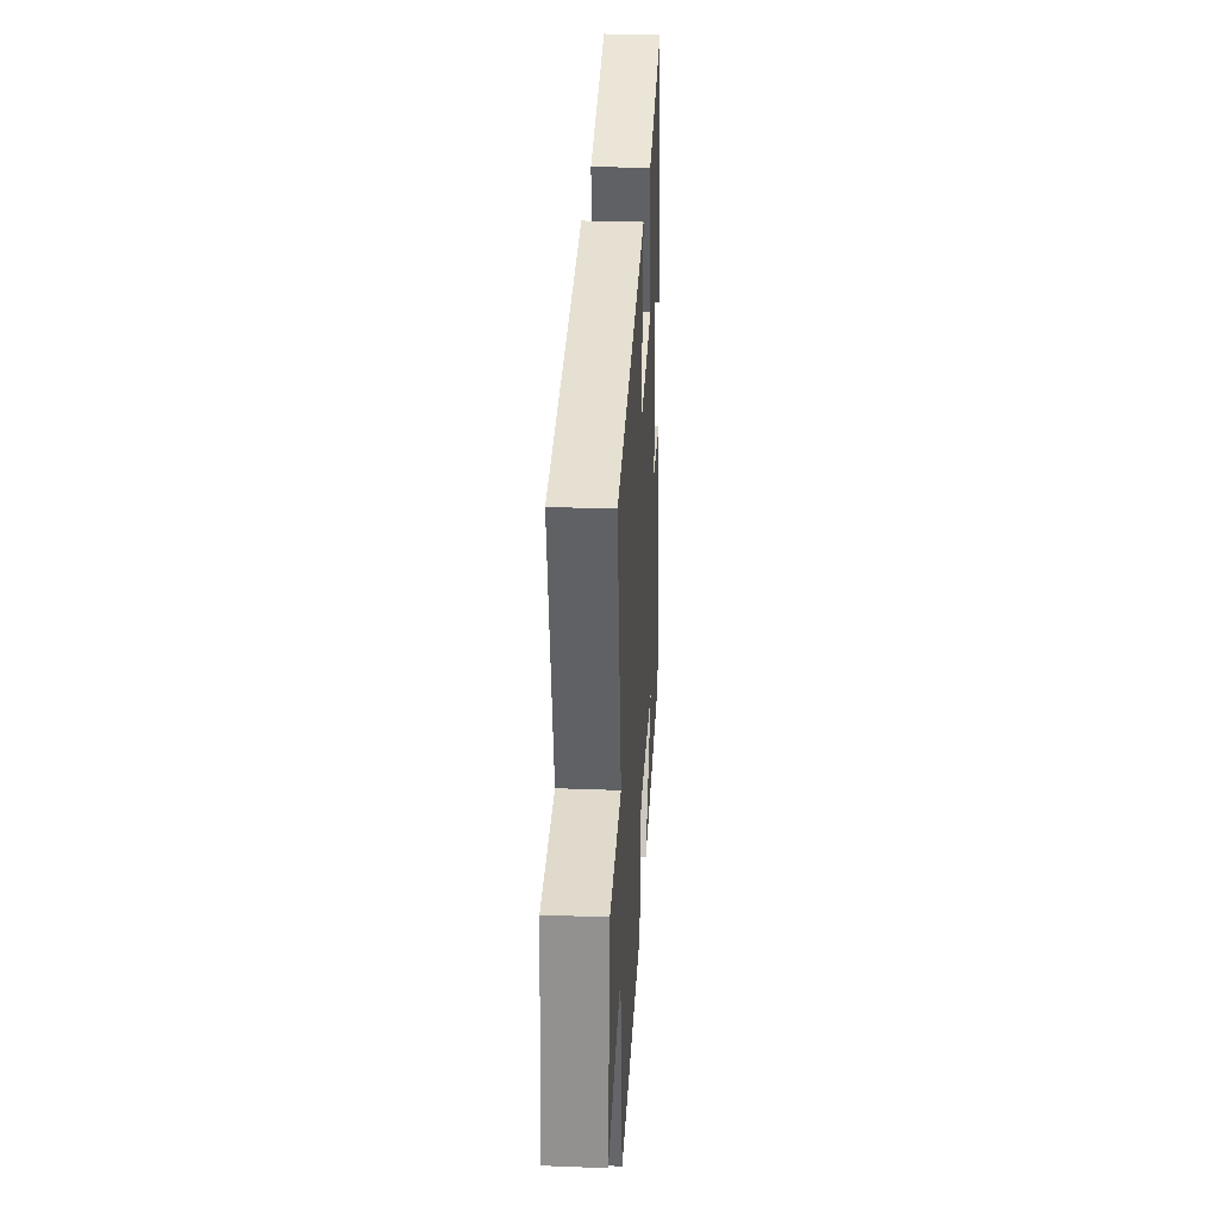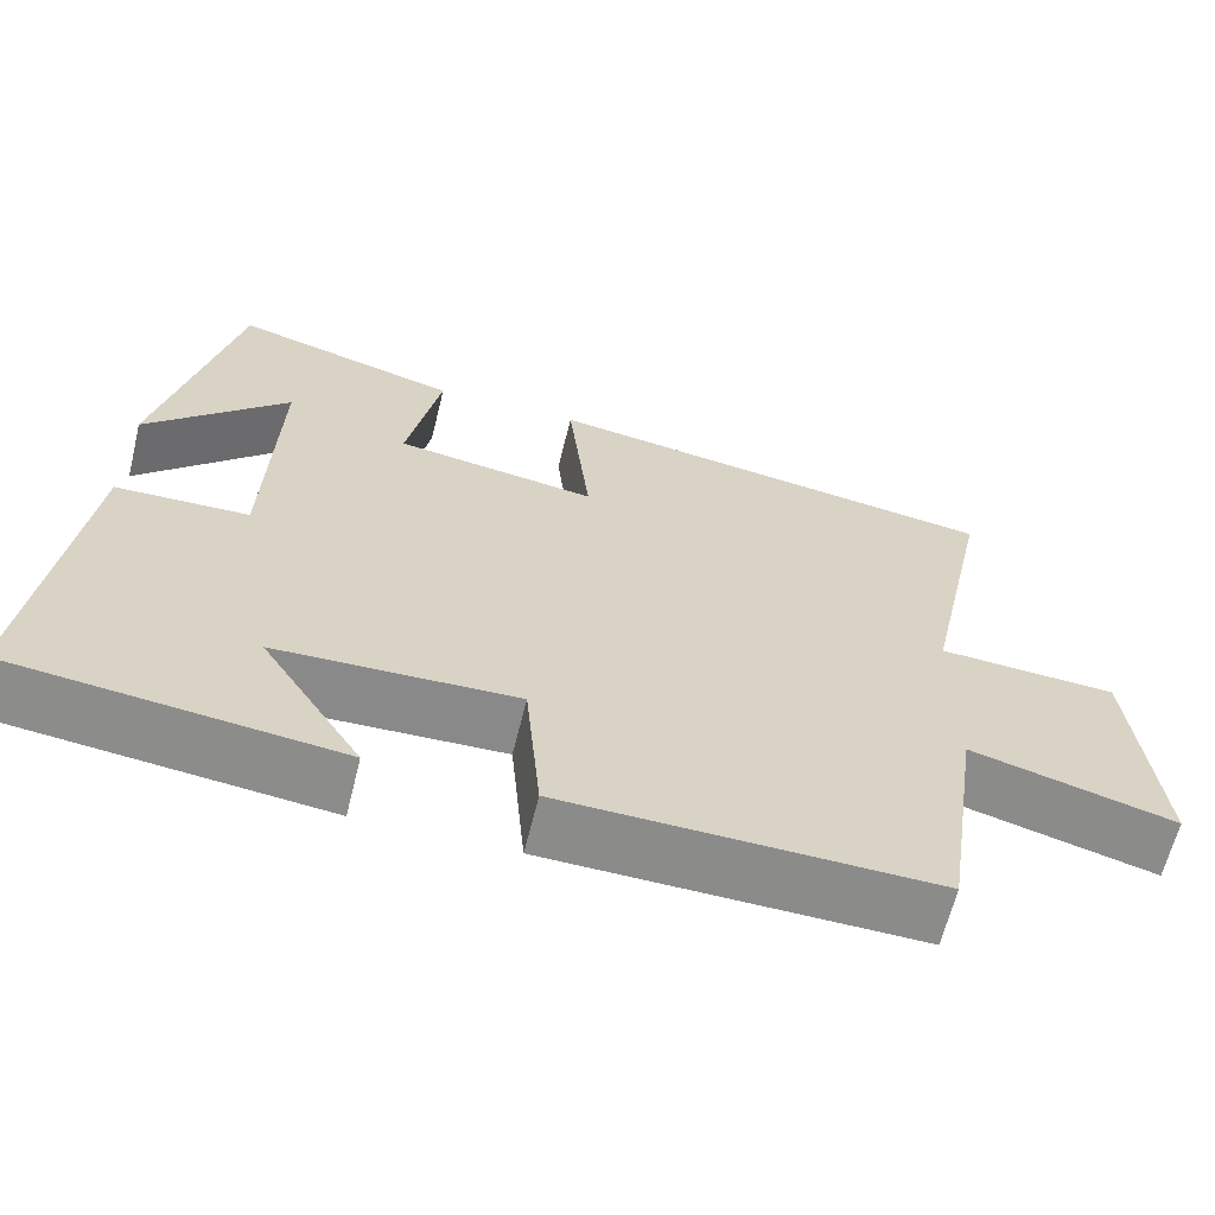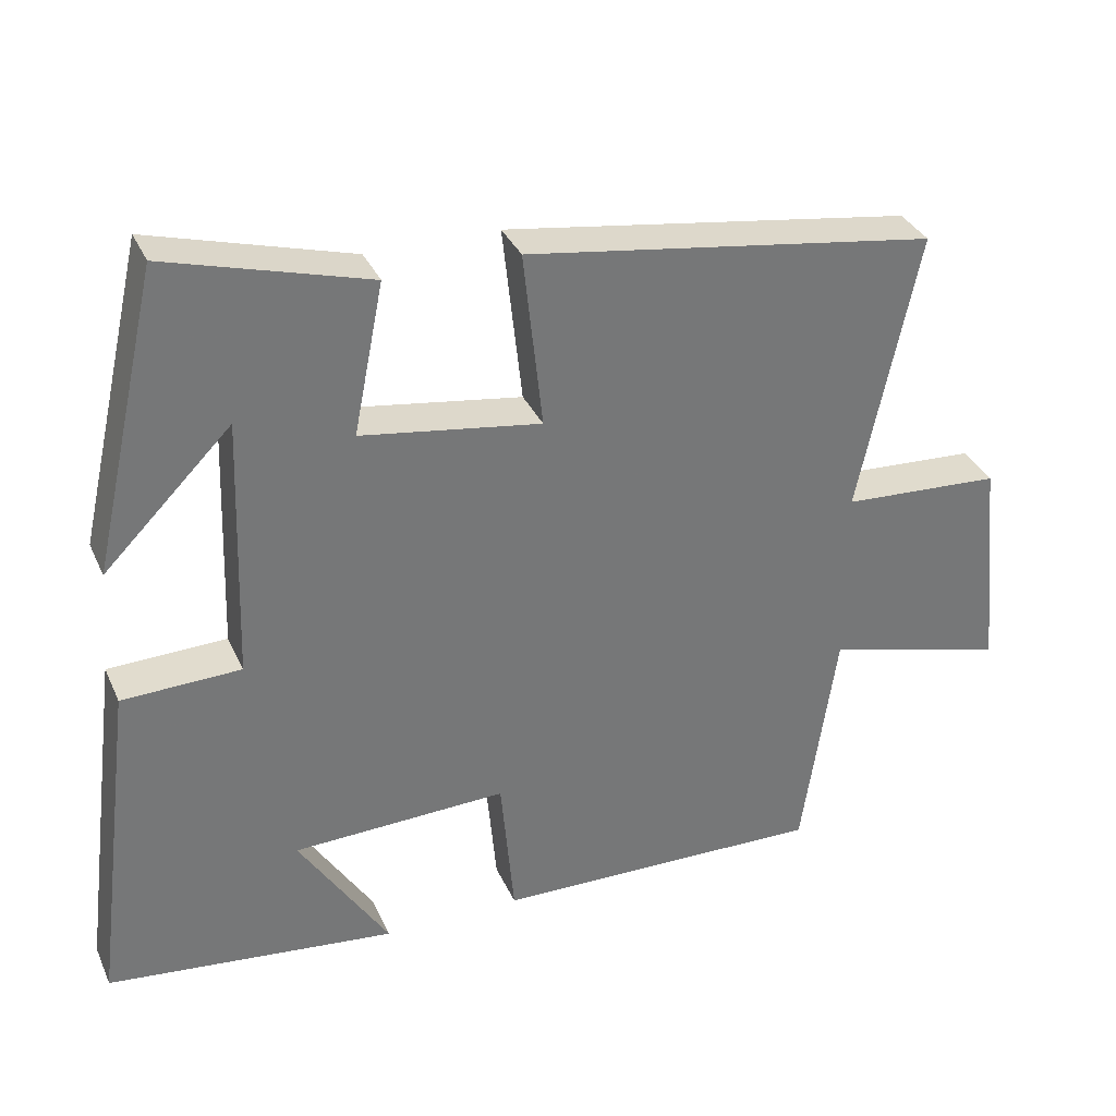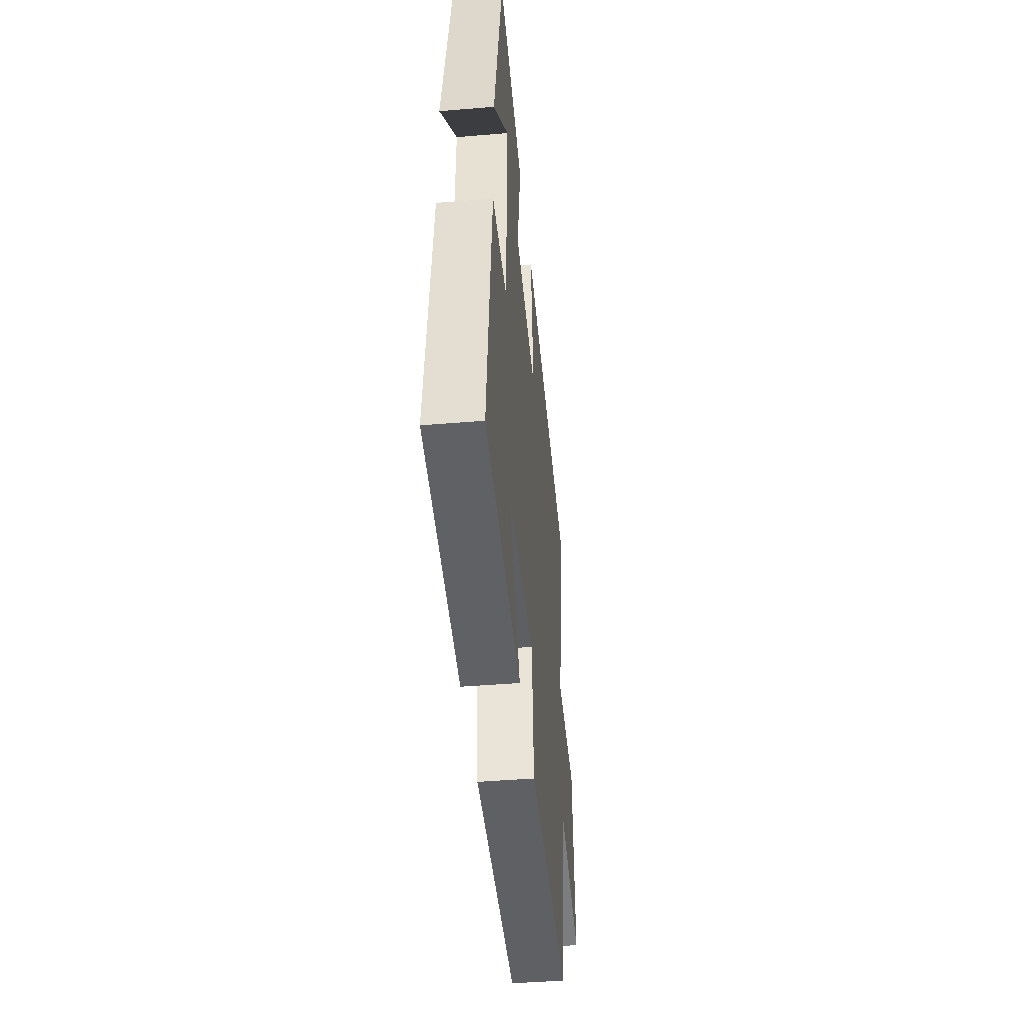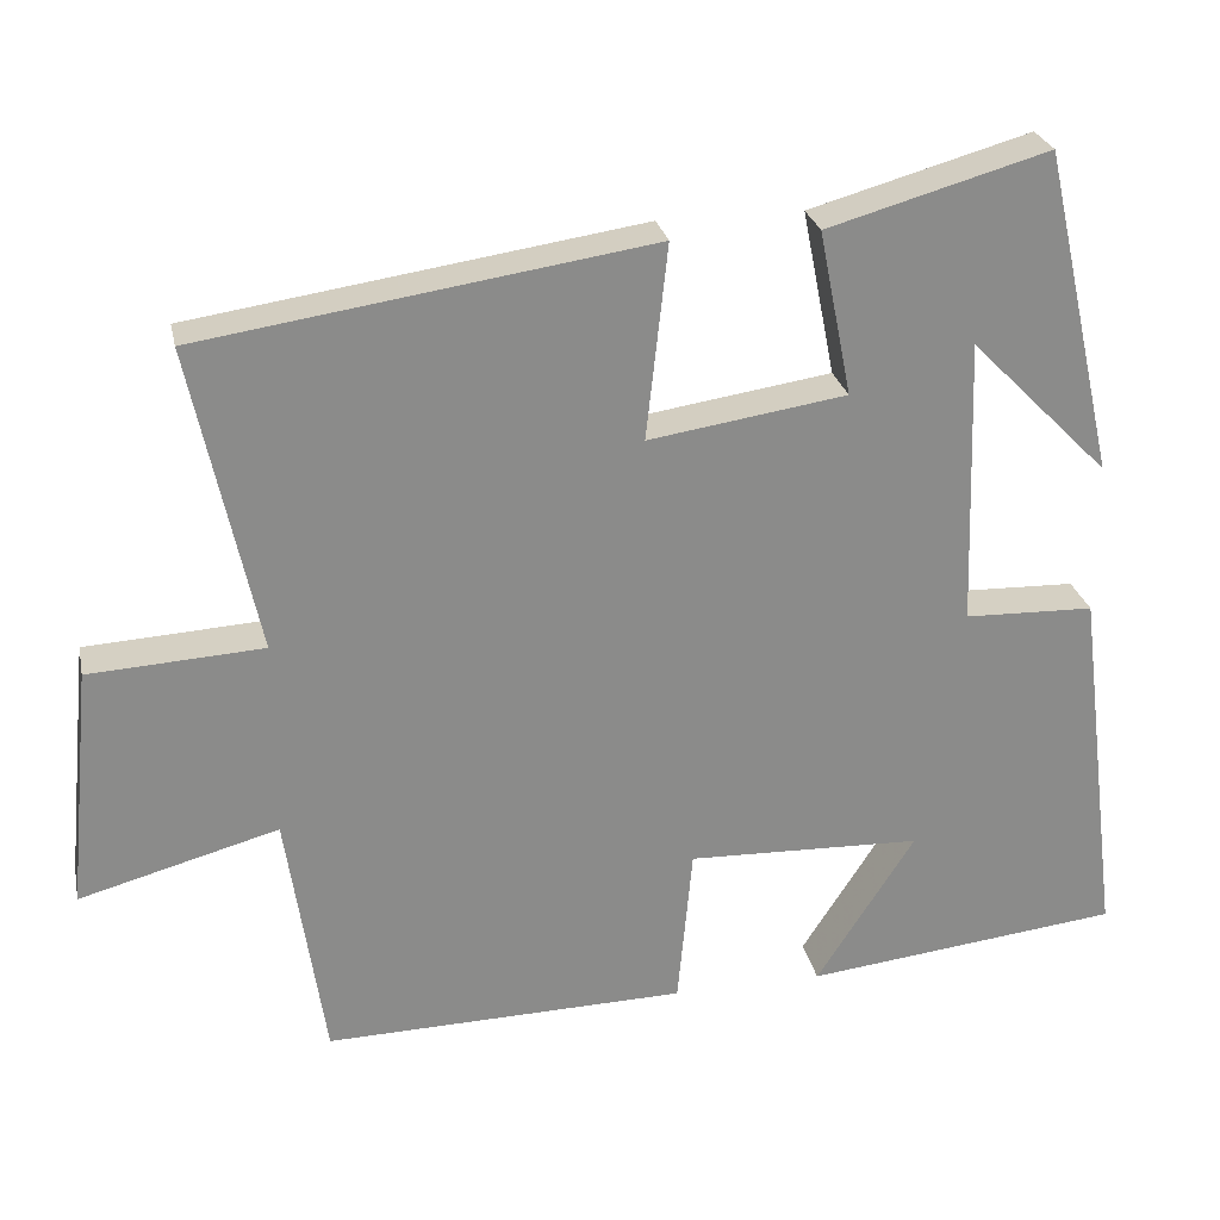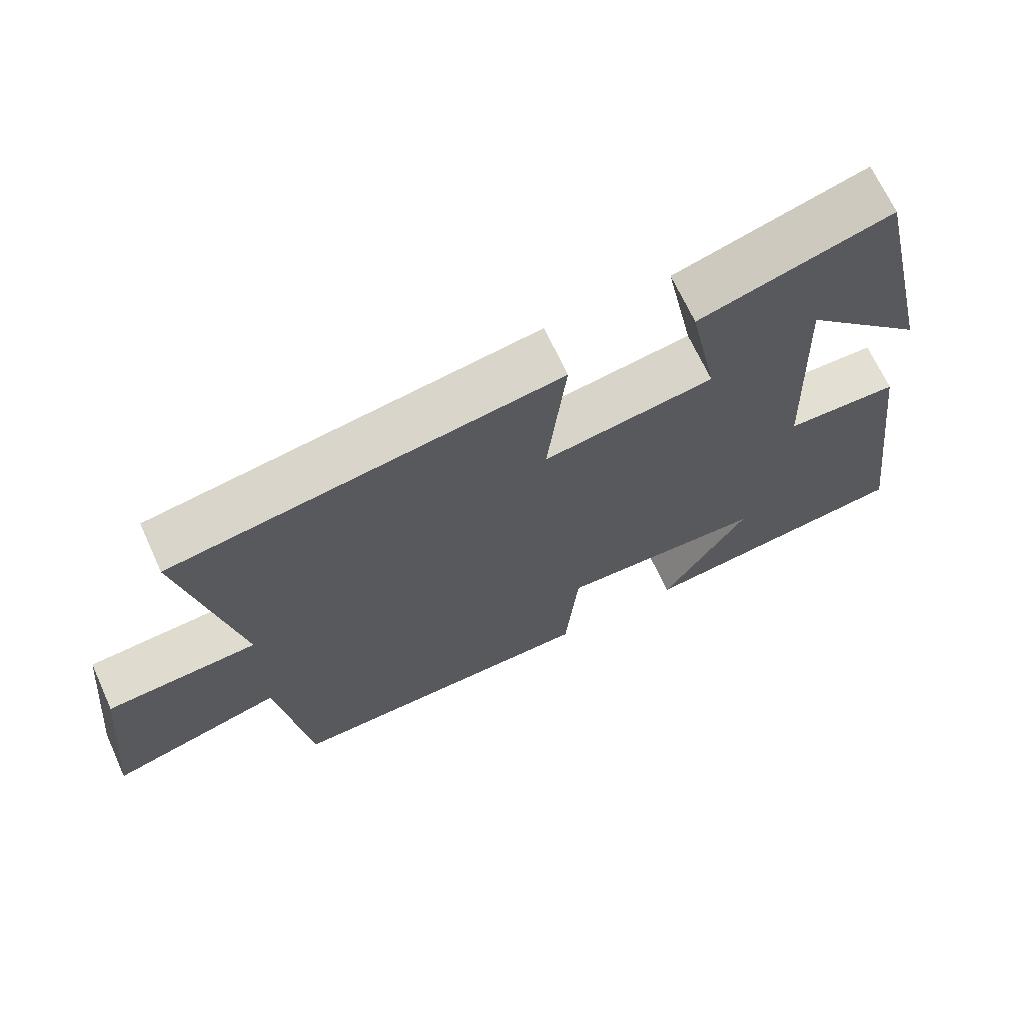
<metadata>
{"format":"obj","ext":"obj","renderer":"f3d","projection":"perspective","resolution":1024,"background":"white","views":[{"elev":29.3,"azim":93.2,"up":"+Z"},{"elev":-63.6,"azim":-13.8,"up":"+Z"},{"elev":33.9,"azim":-21.7,"up":"+Z"},{"elev":-43.9,"azim":-84.4,"up":"+Z"},{"elev":26.5,"azim":168.1,"up":"+Z"},{"elev":68.0,"azim":155.4,"up":"+Z"}]}
</metadata>
<code>
v -0.41 0.07 0.576
v -0.141 0.07 0.5
v -0.181 0.07 0.299
v 0.059 0.07 0.263
v 0.033 0.07 0.5
v 0.58 0.07 0.419
v 0.5 0.07 0.044
v 0.712 0.07 0.032
v 0.742 0.07 -0.264
v 0.5 0.07 -0.198
v 0.454 0.07 -0.509
v 0.013 0.07 -0.5
v -0.005 0.07 -0.303
v -0.291 0.07 -0.313
v -0.171 0.07 -0.5
v -0.557 0.07 -0.457
v -0.5 0.07 -0.008
v -0.342 0.07 -0.003
v -0.33 0.07 0.349
v -0.5 0.07 0.178
v -0.41 0 0.576
v -0.141 0 0.5
v -0.181 0 0.299
v 0.059 0 0.263
v 0.033 0 0.5
v 0.58 0 0.419
v 0.5 0 0.044
v 0.712 0 0.032
v 0.742 0 -0.264
v 0.5 0 -0.198
v 0.454 0 -0.509
v 0.013 0 -0.5
v -0.005 0 -0.303
v -0.291 0 -0.313
v -0.171 0 -0.5
v -0.557 0 -0.457
v -0.5 0 -0.008
v -0.342 0 -0.003
v -0.33 0 0.349
v -0.5 0 0.178
f 19 20 1
f 16 17 18
f 14 15 16
f 14 16 18
f 13 14 18 19
f 10 11 12 13
f 7 8 9 10
f 7 10 13 19
f 4 5 6 7
f 3 4 7
f 19 1 2 3
f 3 7 19
f 21 40 39
f 38 37 36
f 36 35 34
f 38 36 34
f 39 38 34 33
f 33 32 31 30
f 30 29 28 27
f 39 33 30 27
f 27 26 25 24
f 27 24 23
f 23 22 21 39
f 39 27 23
f 1 21 22 2
f 2 22 23 3
f 3 23 24 4
f 4 24 25 5
f 5 25 26 6
f 6 26 27 7
f 7 27 28 8
f 8 28 29 9
f 9 29 30 10
f 10 30 31 11
f 11 31 32 12
f 12 32 33 13
f 13 33 34 14
f 14 34 35 15
f 15 35 36 16
f 16 36 37 17
f 17 37 38 18
f 18 38 39 19
f 19 39 40 20
f 20 40 21 1

</code>
